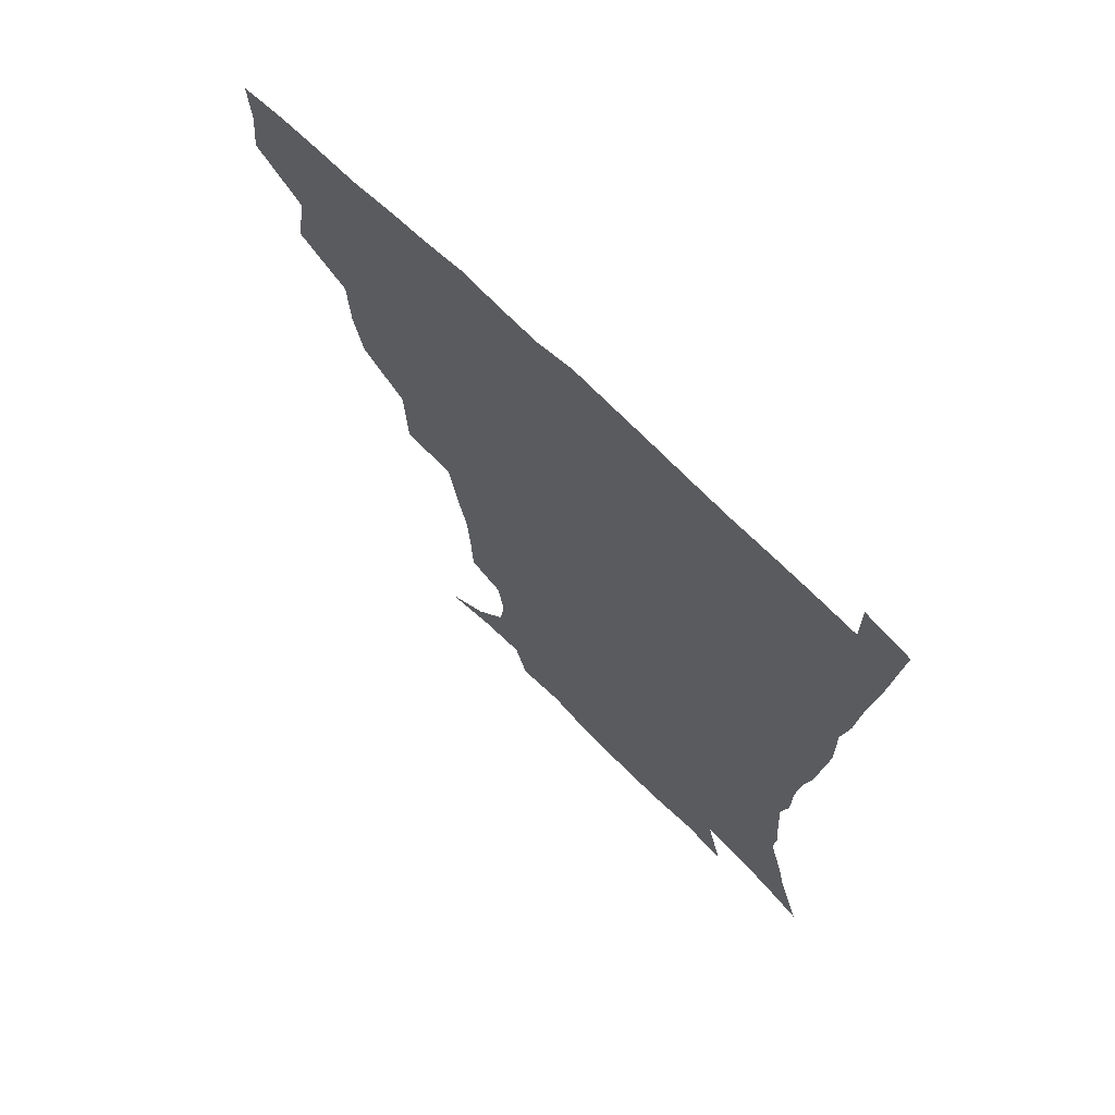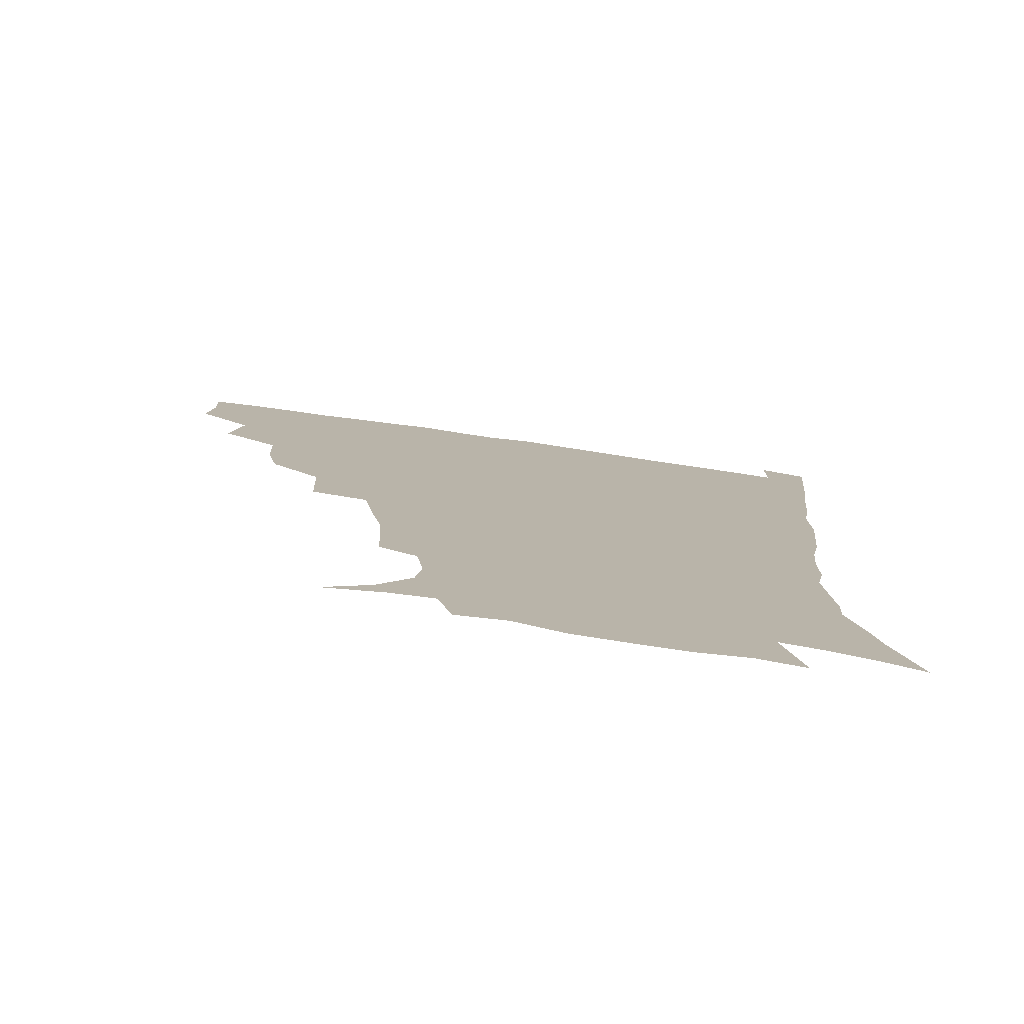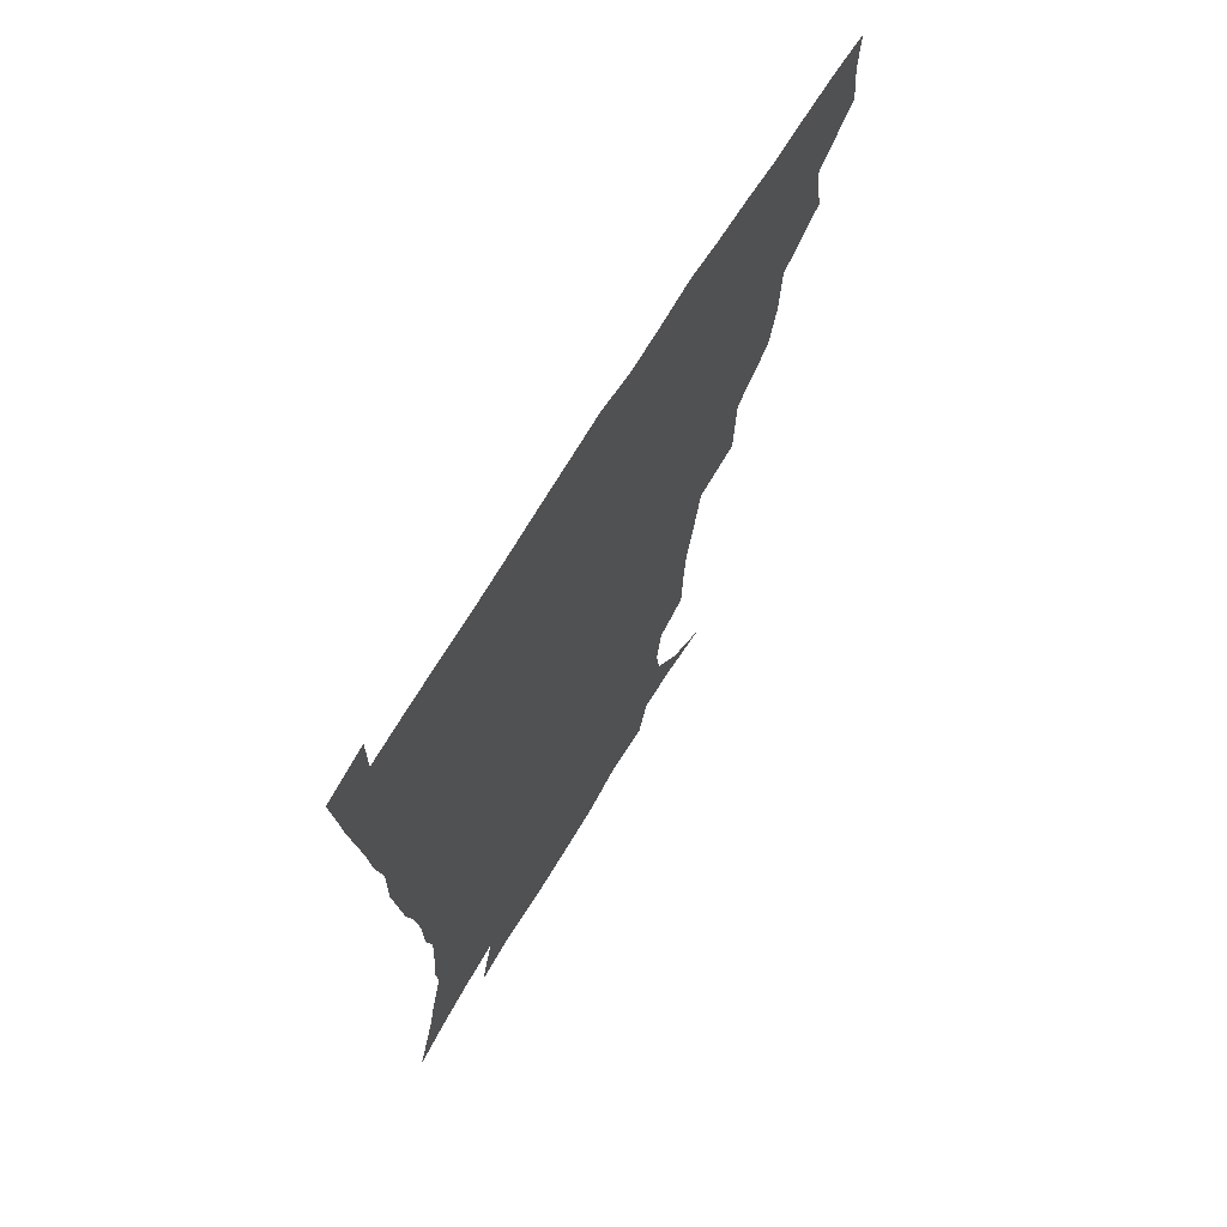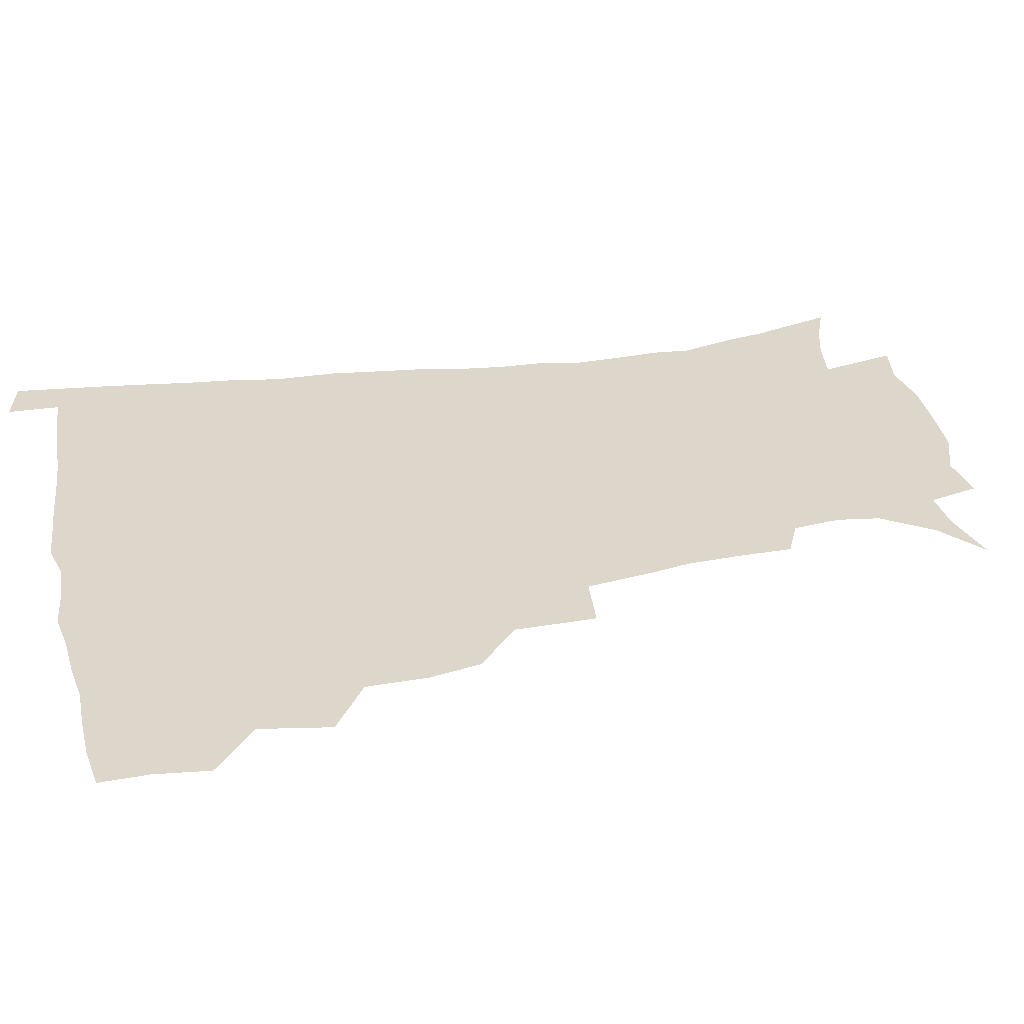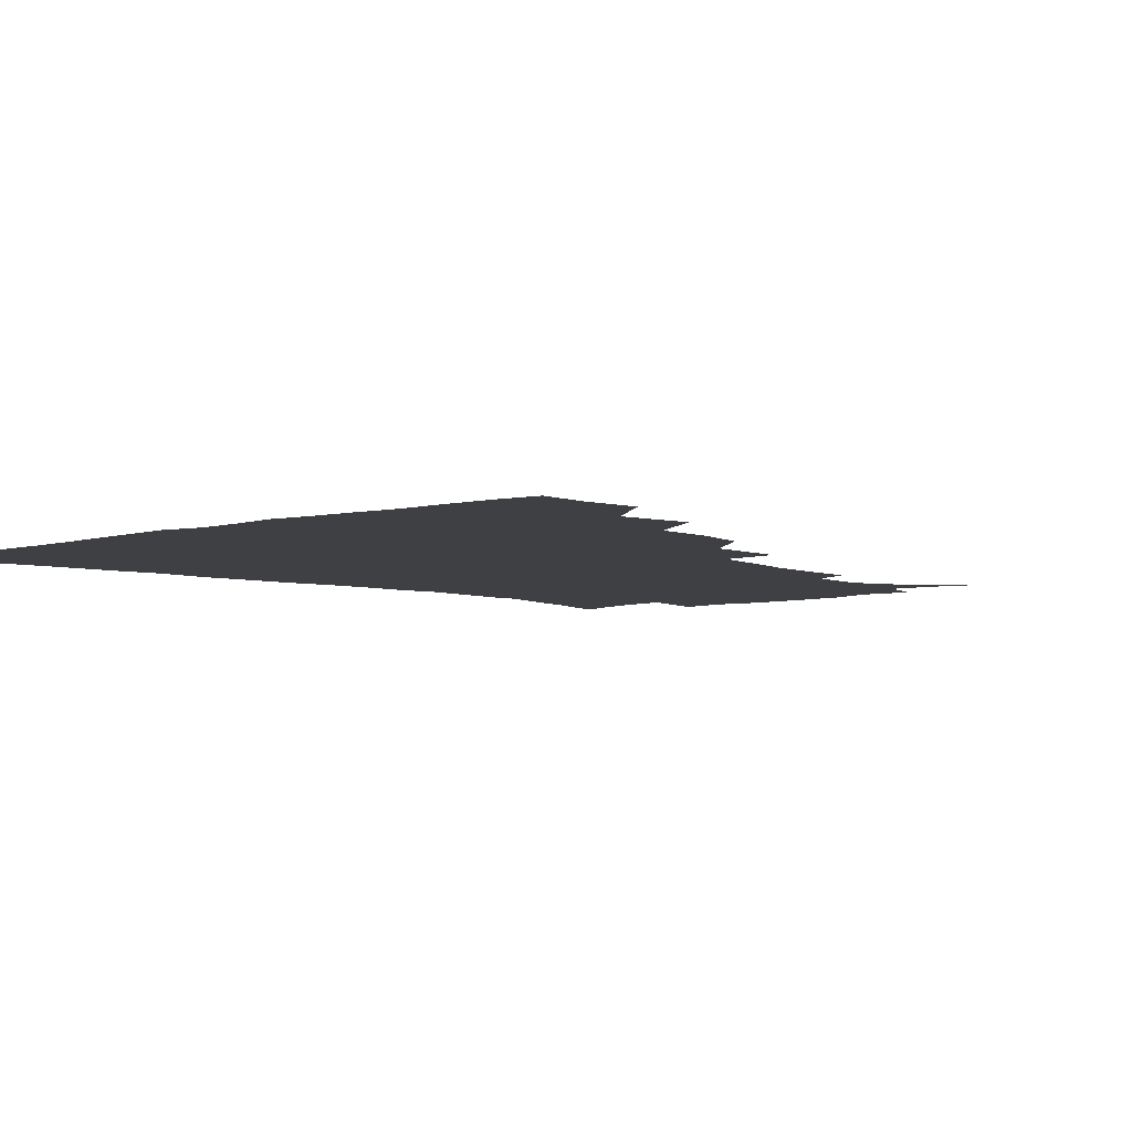
<metadata>
{"format":"obj","ext":"obj","renderer":"f3d","projection":"perspective","resolution":1024,"background":"white","views":[{"elev":69.5,"azim":44.5,"up":"+Y"},{"elev":-78.5,"azim":-8.0,"up":"+Y"},{"elev":69.6,"azim":121.5,"up":"+Y"},{"elev":30.4,"azim":-102.0,"up":"+Z"},{"elev":-4.9,"azim":-138.2,"up":"+Z"}]}
</metadata>
<code>
v 435.9 401 0
v 437.8 418.9 0
v 437 434.8 0
v 450 363.2 0
v 454 386.5 0
v 453 402.9 0
v 453.8 419.4 0
v 452.3 436.7 0
v 473.9 313.6 0
v 470 330.6 0
v 469.1 351.1 0
v 471.3 373.2 0
v 470.5 389.3 0
v 469.7 404.8 0
v 468.9 420.1 0
v 467.6 437.2 0
v 491.9 272.1 0
v 490.8 299.4 0
v 489.2 323.6 0
v 487.6 341.2 0
v 487.6 360 0
v 486.8 375.8 0
v 485.9 391 0
v 485 405.8 0
v 484 420.8 0
v 483 437 0
v 520 198 0
v 519.3 216.4 0
v 518.1 233.7 0
v 514.9 248.3 0
v 511.1 270.2 0
v 507.2 290.5 0
v 505 309.9 0
v 502.5 325.9 0
v 501.9 343.5 0
v 502.2 361.9 0
v 501.8 377.5 0
v 500.8 392.1 0
v 499.9 406.4 0
v 498.9 420.8 0
v 497.7 438.9 0
v 505.5 133.2 0
v 521.6 145.5 0
v 533.2 161.9 0
v 535.1 175.8 0
v 532.8 192.1 0
v 532.1 213.3 0
v 530.6 230 0
v 528.4 245.9 0
v 525.6 262.9 0
v 522.8 281.3 0
v 521 300 0
v 520.3 318.8 0
v 519.4 334.5 0
v 517.5 348.6 0
v 517.6 365 0
v 516.6 378.8 0
v 515.4 392.9 0
v 514.3 407.3 0
v 513.3 421.9 0
v 512.2 439.8 0
v 525.8 138.1 0
v 537.9 152.8 0
v 544.6 170.5 0
v 544.6 186.8 0
v 543.2 202.6 0
v 543.4 224.3 0
v 541.1 238 0
v 539.1 253.3 0
v 537.2 270.6 0
v 535 285.9 0
v 534.1 304.9 0
v 533.3 319.8 0
v 532.9 336.8 0
v 532 351.2 0
v 531.5 365.6 0
v 531.7 380.1 0
v 529.9 393.8 0
v 529.2 407.8 0
v 527.9 423.3 0
v 526.4 441.8 0
v 541.1 139 0
v 553.5 161.7 0
v 555.9 179.6 0
v 555 194 0
v 554.8 212.6 0
v 554.2 230.7 0
v 552.4 244.5 0
v 551.1 261.1 0
v 549.1 274.4 0
v 547.8 290.4 0
v 546.7 305.2 0
v 546.8 323.3 0
v 546.7 338.6 0
v 545.9 352.4 0
v 545.4 366.1 0
v 545.6 380.6 0
v 544.8 393.9 0
v 544.3 407.5 0
v 542.9 422.7 0
v 541.3 440 0
v 545.9 122 0
v 559.5 146.2 0
v 565.2 165.3 0
v 566.7 184.4 0
v 566.4 200.3 0
v 565.7 217 0
v 565.1 233 0
v 563.6 247.8 0
v 562.6 263.3 0
v 561.6 278.5 0
v 560.5 293.2 0
v 560.9 311.1 0
v 559.8 323.9 0
v 560.4 340.8 0
v 559.7 353.4 0
v 560 367.8 0
v 559.4 380.9 0
v 558.6 394.3 0
v 558.3 407.9 0
v 557.4 422.2 0
v 555.7 439.2 0
v 563.2 124.2 0
v 573.7 148.3 0
v 577.4 169.5 0
v 577.8 185.2 0
v 577.4 202.2 0
v 576.2 220.7 0
v 576.9 237.9 0
v 575.1 250.3 0
v 574.7 265.9 0
v 574 279.9 0
v 573.3 294.6 0
v 573.5 312.4 0
v 573.7 327.3 0
v 573.5 340.7 0
v 573.4 354.2 0
v 573.9 368.8 0
v 573.2 381.4 0
v 573.2 394.7 0
v 572.4 408.5 0
v 571.4 422.9 0
v 569.4 442.2 0
v 579.9 118.5 0
v 587.4 149.6 0
v 588.9 169.7 0
v 589.2 187.4 0
v 589 205.3 0
v 588 218.3 0
v 586.7 241.2 0
v 587.1 253.1 0
v 587.1 266.7 0
v 586.6 282 0
v 586.2 296.6 0
v 586.3 313 0
v 586.5 327.8 0
v 586.9 341.1 0
v 586.9 354.1 0
v 587.2 368.5 0
v 587.3 381.6 0
v 587.2 394.9 0
v 587 408.4 0
v 585.5 424 0
v 583.8 441 0
v 598.9 117.2 0
v 600.9 149.1 0
v 600.9 169.9 0
v 600.7 188.9 0
v 600.3 205.7 0
v 600.5 218.8 0
v 599.7 234 0
v 599.1 248.9 0
v 598.5 267.3 0
v 598.7 282.9 0
v 598.8 297.4 0
v 598.9 313 0
v 599.5 326.2 0
v 599.9 341.6 0
v 600.5 354.8 0
v 601 368.6 0
v 601.4 381.8 0
v 601.4 395.1 0
v 601.1 409 0
v 600 424 0
v 598.3 439.8 0
v 617.4 116.7 0
v 614.6 148.8 0
v 613.5 167.9 0
v 612.2 187.6 0
v 611.5 204.3 0
v 611.6 221.4 0
v 610.9 236.8 0
v 610.7 253.5 0
v 610.8 266.8 0
v 610.6 282.8 0
v 611.1 297.1 0
v 611.5 311.4 0
v 612.3 326.9 0
v 612.9 340.5 0
v 613.7 355.1 0
v 614.4 368.7 0
v 615.2 381.7 0
v 616.1 395 0
v 616.4 408.3 0
v 615.4 422.9 0
v 613.8 438.3 0
v 634.9 119.3 0
v 629.5 145.2 0
v 625.8 167.7 0
v 624.2 185.1 0
v 622.7 203.3 0
v 622.2 221.1 0
v 622 236.5 0
v 622 250.9 0
v 622.4 266.3 0
v 622.9 279.9 0
v 623.2 295.1 0
v 624.2 308.7 0
v 624.3 327.1 0
v 625.6 339.8 0
v 626.4 354.9 0
v 627.7 367.5 0
v 628.8 381.1 0
v 629.7 394.6 0
v 630.4 408.1 0
v 630.7 422 0
v 629.6 437.1 0
v 651.4 116.4 0
v 644.7 142.7 0
v 639.9 162.6 0
v 636 183.6 0
v 634.2 201 0
v 633.1 218.5 0
v 633.4 232.7 0
v 634.4 244.9 0
v 633.3 264.3 0
v 634.5 277.6 0
v 635 292.6 0
v 637.3 304.4 0
v 637.3 321.8 0
v 638.6 336.2 0
v 638.9 353.1 0
v 640.9 365.9 0
v 642.2 381.8 0
v 643.4 394.2 0
v 644.4 407.7 0
v 645.1 421.5 0
v 644.5 436.9 0
v 660.8 140.2 0
v 652.7 161.2 0
v 648.9 178.5 0
v 646.3 195.9 0
v 644.6 213.1 0
v 644.2 229 0
v 645 242.6 0
v 645.6 257.2 0
v 646.1 273.1 0
v 647.6 286.7 0
v 648.5 303.4 0
v 649.6 318.2 0
v 652 331.3 0
v 652.8 347.4 0
v 654.1 362.9 0
v 655 379.6 0
v 656.8 393.4 0
v 658.4 406.9 0
v 659.4 421.1 0
v 659.7 436.2 0
v 675.4 136.2 0
v 668.2 154.2 0
v 662.8 171.9 0
v 659.6 188.1 0
v 657.2 204.6 0
v 656.4 220.4 0
v 656.3 235.5 0
v 657.1 250.1 0
v 658.3 265 0
v 658.8 281.6 0
v 660.5 296.6 0
v 663.6 309.3 0
v 664.1 327.3 0
v 664.9 344.4 0
v 667 359.5 0
v 668.8 375.1 0
v 670.9 390.3 0
v 672.5 405.7 0
v 673.9 420.2 0
v 675 435 0
v 674.9 453 0
v 689.5 130.7 0
v 685.2 144.1 0
v 680.5 158.8 0
v 677.3 172.7 0
v 671.8 191.9 0
v 672.6 203.1 0
v 671.3 219.3 0
v 670.3 236.5 0
v 673 249 0
v 673.2 266.6 0
v 674.7 282.7 0
v 677.7 297.1 0
v 679.3 313.9 0
v 681.1 330.6 0
v 680.6 351.7 0
v 683.3 367.6 0
v 684.9 386.2 0
v 686.9 403.2 0
v 688.7 418.7 0
v 690 433.9 0
v 691.4 449.3 0
f 5 6 1
f 1 6 2
f 6 7 2
f 2 7 3
f 7 8 3
f 11 12 4
f 4 12 5
f 12 13 5
f 5 13 6
f 13 14 6
f 6 14 7
f 14 15 7
f 7 15 8
f 15 16 8
f 18 19 9
f 9 19 10
f 19 20 10
f 10 20 11
f 20 21 11
f 11 21 12
f 21 22 12
f 12 22 13
f 22 23 13
f 13 23 14
f 23 24 14
f 14 24 15
f 24 25 15
f 15 25 16
f 25 26 16
f 31 32 17
f 17 32 18
f 32 33 18
f 18 33 19
f 33 34 19
f 19 34 20
f 34 35 20
f 20 35 21
f 35 36 21
f 21 36 22
f 36 37 22
f 22 37 23
f 37 38 23
f 23 38 24
f 38 39 24
f 24 39 25
f 39 40 25
f 25 40 26
f 40 41 26
f 46 47 27
f 27 47 28
f 47 48 28
f 28 48 29
f 48 49 29
f 29 49 30
f 49 50 30
f 30 50 31
f 50 51 31
f 31 51 32
f 51 52 32
f 32 52 33
f 52 53 33
f 33 53 34
f 53 54 34
f 34 54 35
f 54 55 35
f 35 55 36
f 55 56 36
f 36 56 37
f 56 57 37
f 37 57 38
f 57 58 38
f 38 58 39
f 58 59 39
f 39 59 40
f 59 60 40
f 40 60 41
f 60 61 41
f 42 62 43
f 62 63 43
f 43 63 44
f 63 64 44
f 44 64 45
f 64 65 45
f 45 65 46
f 65 66 46
f 46 66 47
f 66 67 47
f 47 67 48
f 67 68 48
f 48 68 49
f 68 69 49
f 49 69 50
f 69 70 50
f 50 70 51
f 70 71 51
f 51 71 52
f 71 72 52
f 52 72 53
f 72 73 53
f 53 73 54
f 73 74 54
f 54 74 55
f 74 75 55
f 55 75 56
f 75 76 56
f 56 76 57
f 76 77 57
f 57 77 58
f 77 78 58
f 58 78 59
f 78 79 59
f 59 79 60
f 79 80 60
f 60 80 61
f 80 81 61
f 62 82 63
f 82 83 63
f 63 83 64
f 83 84 64
f 64 84 65
f 84 85 65
f 65 85 66
f 85 86 66
f 66 86 67
f 86 87 67
f 67 87 68
f 87 88 68
f 68 88 69
f 88 89 69
f 69 89 70
f 89 90 70
f 70 90 71
f 90 91 71
f 71 91 72
f 91 92 72
f 72 92 73
f 92 93 73
f 73 93 74
f 93 94 74
f 74 94 75
f 94 95 75
f 75 95 76
f 95 96 76
f 76 96 77
f 96 97 77
f 77 97 78
f 97 98 78
f 78 98 79
f 98 99 79
f 79 99 80
f 99 100 80
f 80 100 81
f 100 101 81
f 102 103 82
f 82 103 83
f 103 104 83
f 83 104 84
f 104 105 84
f 84 105 85
f 105 106 85
f 85 106 86
f 106 107 86
f 86 107 87
f 107 108 87
f 87 108 88
f 108 109 88
f 88 109 89
f 109 110 89
f 89 110 90
f 110 111 90
f 90 111 91
f 111 112 91
f 91 112 92
f 112 113 92
f 92 113 93
f 113 114 93
f 93 114 94
f 114 115 94
f 94 115 95
f 115 116 95
f 95 116 96
f 116 117 96
f 96 117 97
f 117 118 97
f 97 118 98
f 118 119 98
f 98 119 99
f 119 120 99
f 99 120 100
f 120 121 100
f 100 121 101
f 121 122 101
f 102 123 103
f 123 124 103
f 103 124 104
f 124 125 104
f 104 125 105
f 125 126 105
f 105 126 106
f 126 127 106
f 106 127 107
f 127 128 107
f 107 128 108
f 128 129 108
f 108 129 109
f 129 130 109
f 109 130 110
f 130 131 110
f 110 131 111
f 131 132 111
f 111 132 112
f 132 133 112
f 112 133 113
f 133 134 113
f 113 134 114
f 134 135 114
f 114 135 115
f 135 136 115
f 115 136 116
f 136 137 116
f 116 137 117
f 137 138 117
f 117 138 118
f 138 139 118
f 118 139 119
f 139 140 119
f 119 140 120
f 140 141 120
f 120 141 121
f 141 142 121
f 121 142 122
f 142 143 122
f 123 144 124
f 144 145 124
f 124 145 125
f 145 146 125
f 125 146 126
f 146 147 126
f 126 147 127
f 147 148 127
f 127 148 128
f 148 149 128
f 128 149 129
f 149 150 129
f 129 150 130
f 150 151 130
f 130 151 131
f 151 152 131
f 131 152 132
f 152 153 132
f 132 153 133
f 153 154 133
f 133 154 134
f 154 155 134
f 134 155 135
f 155 156 135
f 135 156 136
f 156 157 136
f 136 157 137
f 157 158 137
f 137 158 138
f 158 159 138
f 138 159 139
f 159 160 139
f 139 160 140
f 160 161 140
f 140 161 141
f 161 162 141
f 141 162 142
f 162 163 142
f 142 163 143
f 163 164 143
f 144 165 145
f 165 166 145
f 145 166 146
f 166 167 146
f 146 167 147
f 167 168 147
f 147 168 148
f 168 169 148
f 148 169 149
f 169 170 149
f 149 170 150
f 170 171 150
f 150 171 151
f 171 172 151
f 151 172 152
f 172 173 152
f 152 173 153
f 173 174 153
f 153 174 154
f 174 175 154
f 154 175 155
f 175 176 155
f 155 176 156
f 176 177 156
f 156 177 157
f 177 178 157
f 157 178 158
f 178 179 158
f 158 179 159
f 179 180 159
f 159 180 160
f 180 181 160
f 160 181 161
f 181 182 161
f 161 182 162
f 182 183 162
f 162 183 163
f 183 184 163
f 163 184 164
f 184 185 164
f 165 186 166
f 186 187 166
f 166 187 167
f 187 188 167
f 167 188 168
f 188 189 168
f 168 189 169
f 189 190 169
f 169 190 170
f 190 191 170
f 170 191 171
f 191 192 171
f 171 192 172
f 192 193 172
f 172 193 173
f 193 194 173
f 173 194 174
f 194 195 174
f 174 195 175
f 195 196 175
f 175 196 176
f 196 197 176
f 176 197 177
f 197 198 177
f 177 198 178
f 198 199 178
f 178 199 179
f 199 200 179
f 179 200 180
f 200 201 180
f 180 201 181
f 201 202 181
f 181 202 182
f 202 203 182
f 182 203 183
f 203 204 183
f 183 204 184
f 204 205 184
f 184 205 185
f 205 206 185
f 186 207 187
f 207 208 187
f 187 208 188
f 208 209 188
f 188 209 189
f 209 210 189
f 189 210 190
f 210 211 190
f 190 211 191
f 211 212 191
f 191 212 192
f 212 213 192
f 192 213 193
f 213 214 193
f 193 214 194
f 214 215 194
f 194 215 195
f 215 216 195
f 195 216 196
f 216 217 196
f 196 217 197
f 217 218 197
f 197 218 198
f 218 219 198
f 198 219 199
f 219 220 199
f 199 220 200
f 220 221 200
f 200 221 201
f 221 222 201
f 201 222 202
f 222 223 202
f 202 223 203
f 223 224 203
f 203 224 204
f 224 225 204
f 204 225 205
f 225 226 205
f 205 226 206
f 226 227 206
f 207 228 208
f 228 229 208
f 208 229 209
f 229 230 209
f 209 230 210
f 230 231 210
f 210 231 211
f 231 232 211
f 211 232 212
f 232 233 212
f 212 233 213
f 233 234 213
f 213 234 214
f 234 235 214
f 214 235 215
f 235 236 215
f 215 236 216
f 236 237 216
f 216 237 217
f 237 238 217
f 217 238 218
f 238 239 218
f 218 239 219
f 239 240 219
f 219 240 220
f 240 241 220
f 220 241 221
f 241 242 221
f 221 242 222
f 242 243 222
f 222 243 223
f 243 244 223
f 223 244 224
f 244 245 224
f 224 245 225
f 245 246 225
f 225 246 226
f 246 247 226
f 226 247 227
f 247 248 227
f 229 249 230
f 249 250 230
f 230 250 231
f 250 251 231
f 231 251 232
f 251 252 232
f 232 252 233
f 252 253 233
f 233 253 234
f 253 254 234
f 234 254 235
f 254 255 235
f 235 255 236
f 255 256 236
f 236 256 237
f 256 257 237
f 237 257 238
f 257 258 238
f 238 258 239
f 258 259 239
f 239 259 240
f 259 260 240
f 240 260 241
f 260 261 241
f 241 261 242
f 261 262 242
f 242 262 243
f 262 263 243
f 243 263 244
f 263 264 244
f 244 264 245
f 264 265 245
f 245 265 246
f 265 266 246
f 246 266 247
f 266 267 247
f 247 267 248
f 267 268 248
f 249 269 250
f 269 270 250
f 250 270 251
f 270 271 251
f 251 271 252
f 271 272 252
f 252 272 253
f 272 273 253
f 253 273 254
f 273 274 254
f 254 274 255
f 274 275 255
f 255 275 256
f 275 276 256
f 256 276 257
f 276 277 257
f 257 277 258
f 277 278 258
f 258 278 259
f 278 279 259
f 259 279 260
f 279 280 260
f 260 280 261
f 280 281 261
f 261 281 262
f 281 282 262
f 262 282 263
f 282 283 263
f 263 283 264
f 283 284 264
f 264 284 265
f 284 285 265
f 265 285 266
f 285 286 266
f 266 286 267
f 286 287 267
f 267 287 268
f 287 288 268
f 269 290 270
f 290 291 270
f 270 291 271
f 291 292 271
f 271 292 272
f 292 293 272
f 272 293 273
f 293 294 273
f 273 294 274
f 294 295 274
f 274 295 275
f 295 296 275
f 275 296 276
f 296 297 276
f 276 297 277
f 297 298 277
f 277 298 278
f 298 299 278
f 278 299 279
f 299 300 279
f 279 300 280
f 300 301 280
f 280 301 281
f 301 302 281
f 281 302 282
f 302 303 282
f 282 303 283
f 303 304 283
f 283 304 284
f 304 305 284
f 284 305 285
f 305 306 285
f 285 306 286
f 306 307 286
f 286 307 287
f 307 308 287
f 287 308 288
f 308 309 288
f 288 309 289
f 309 310 289

</code>
